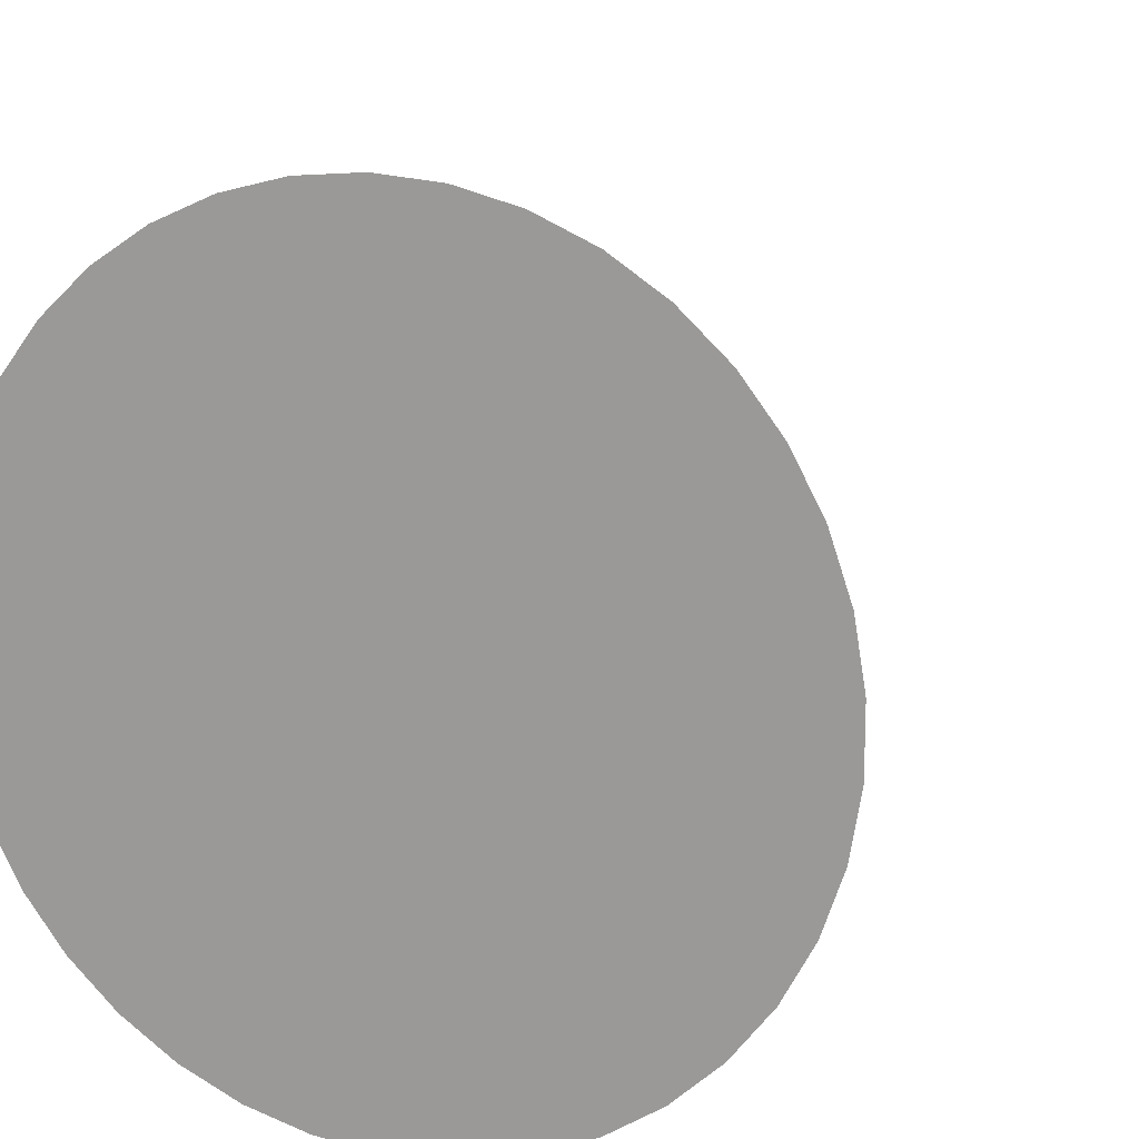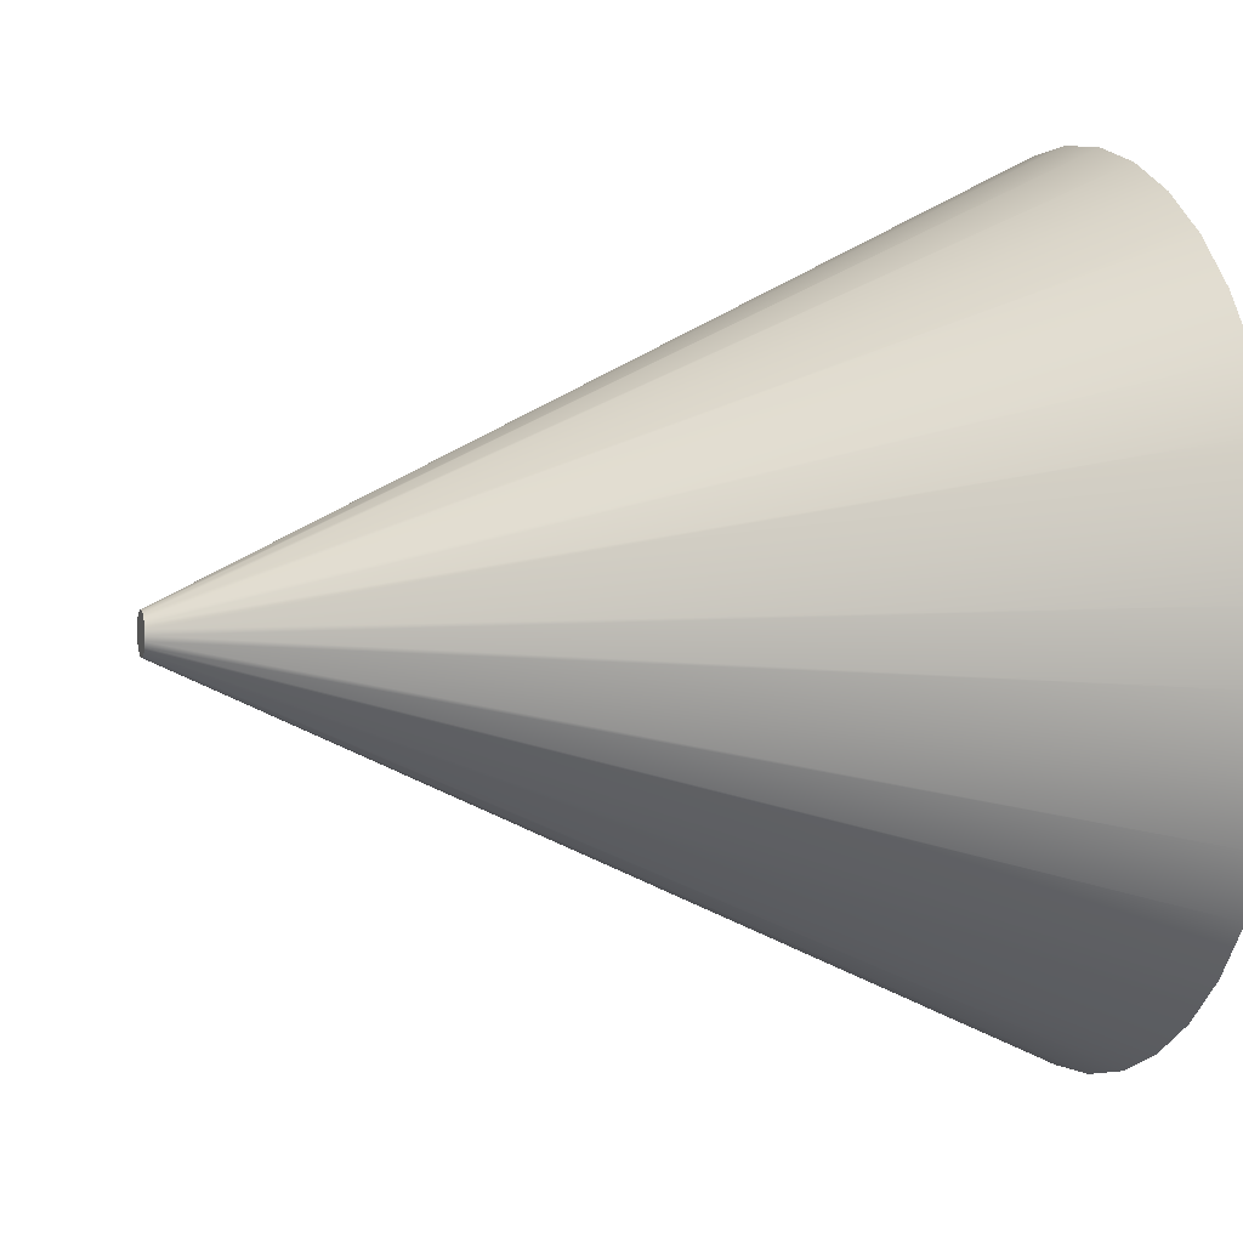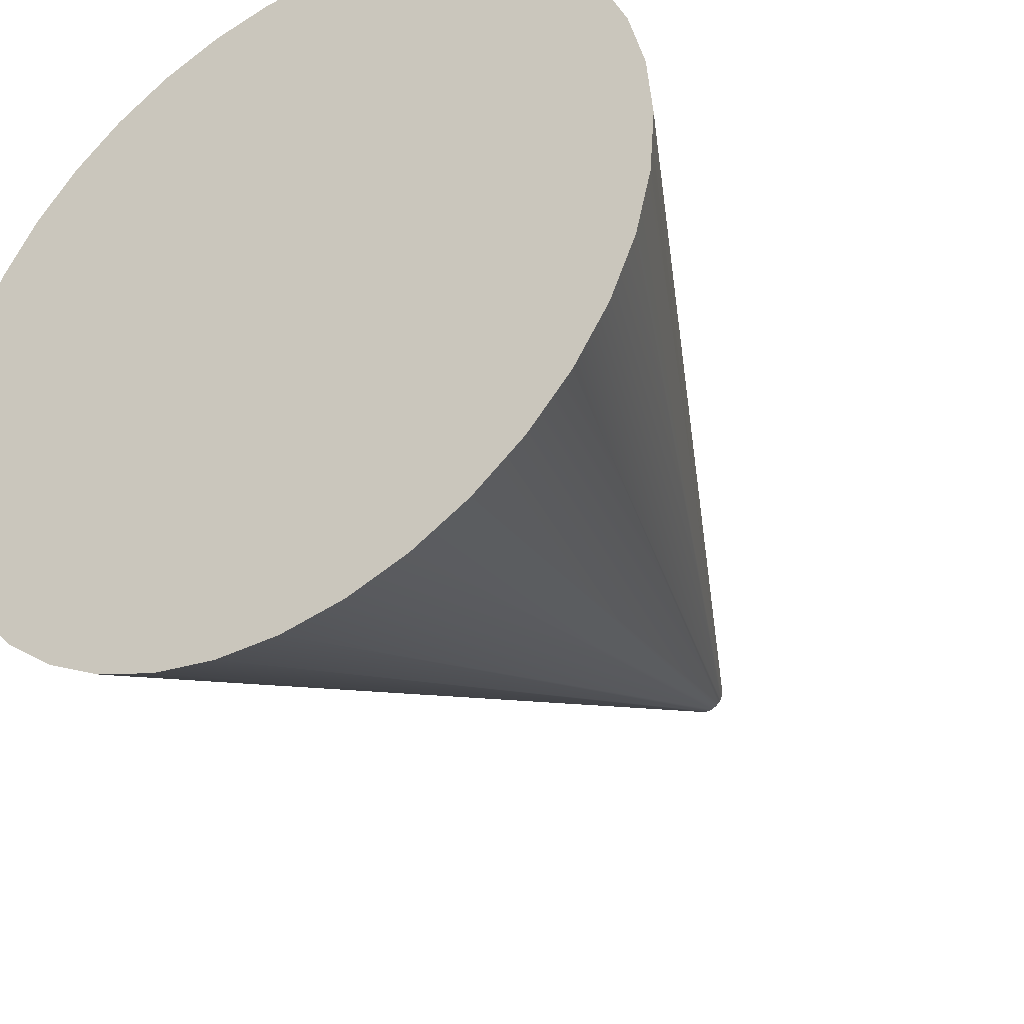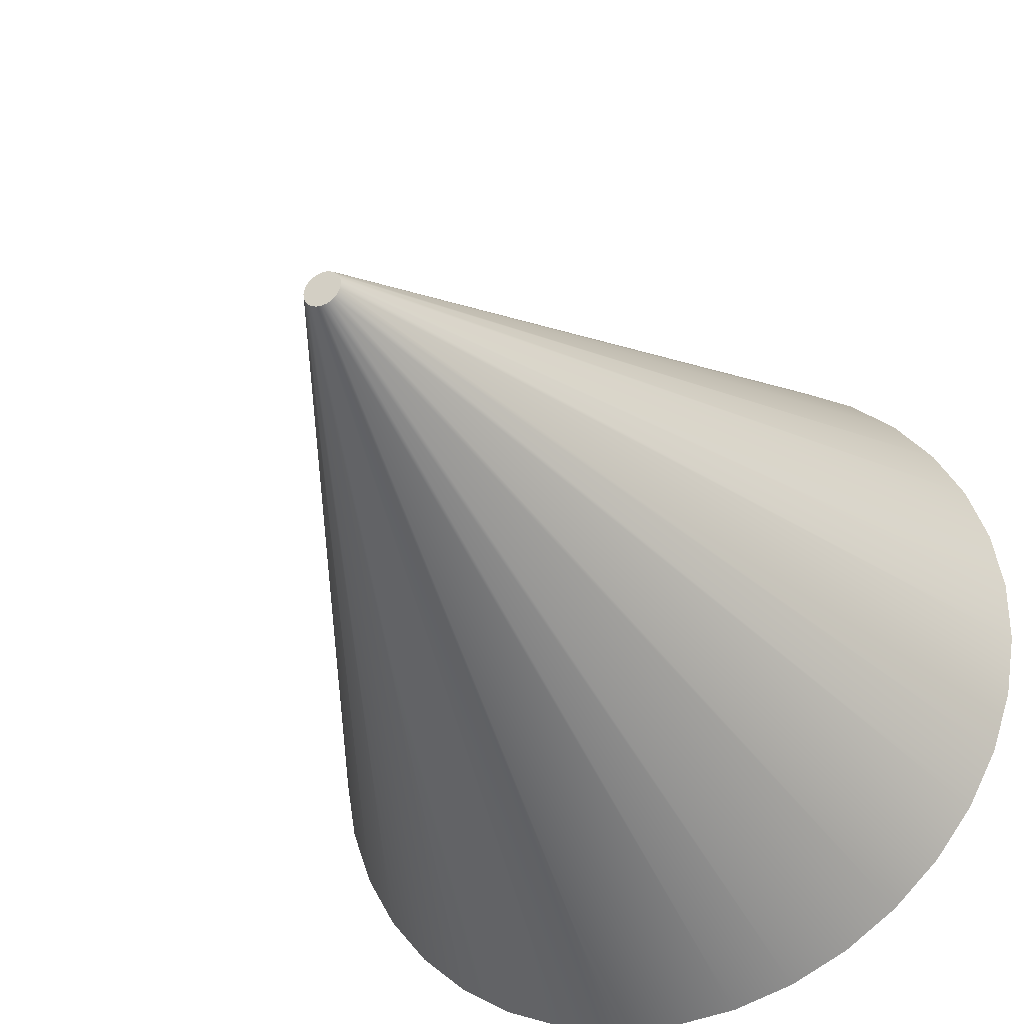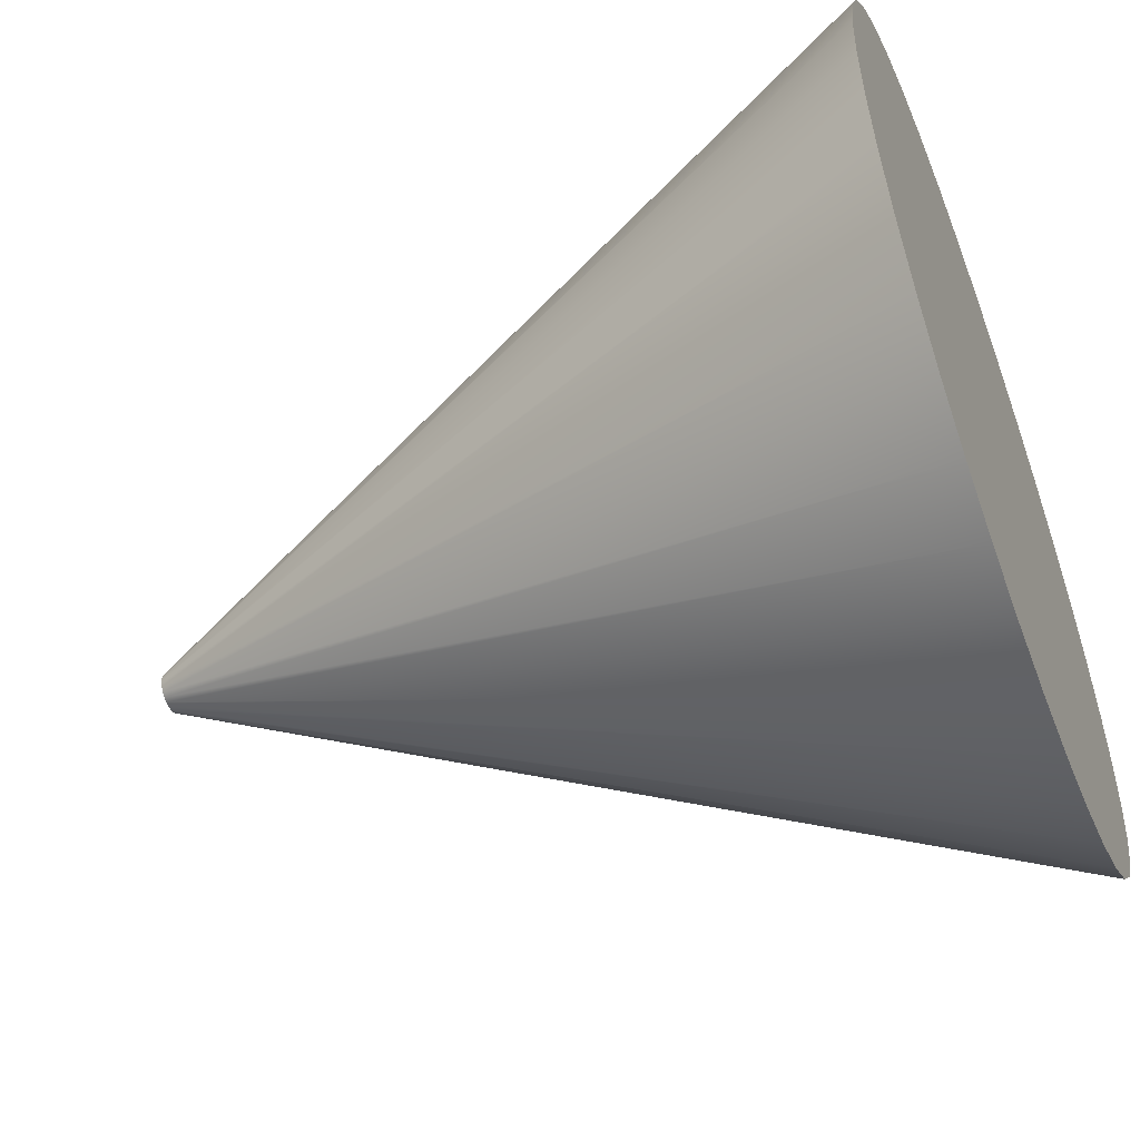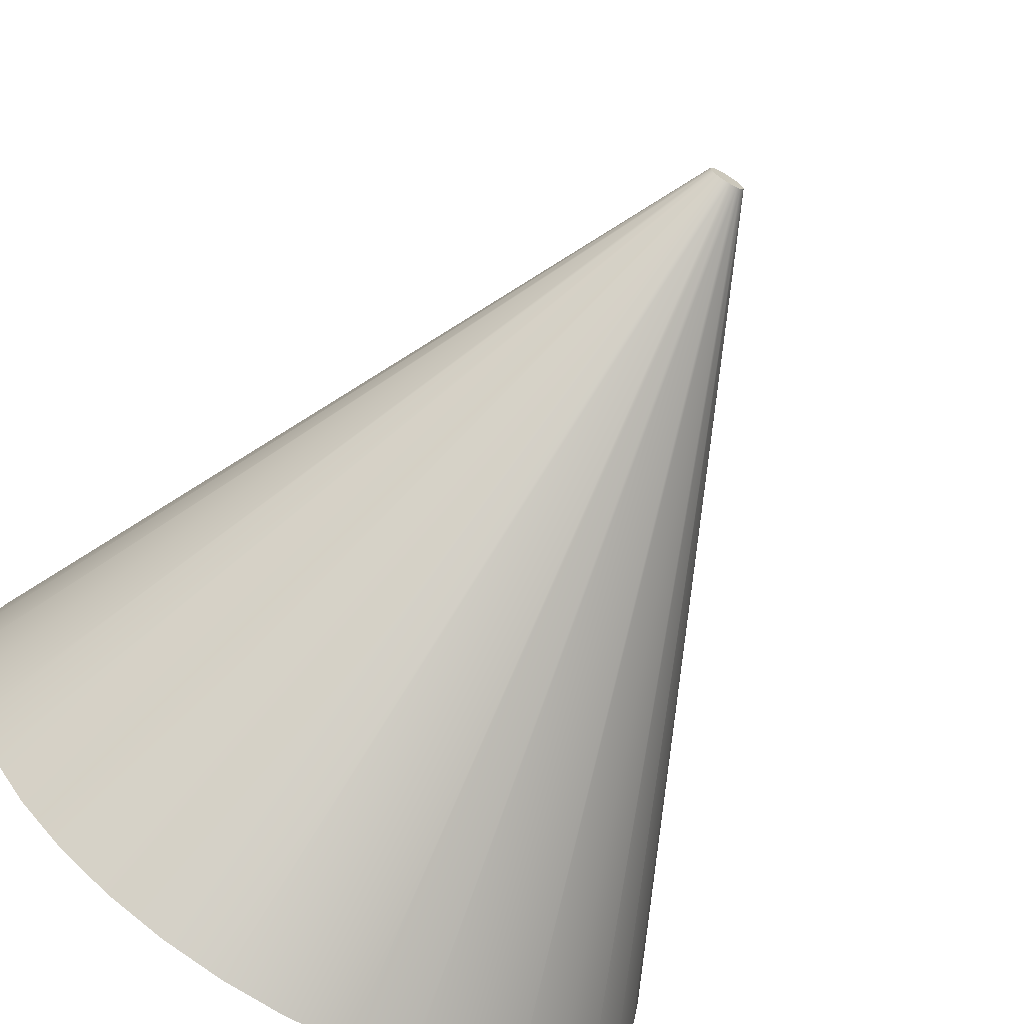
<metadata>
{"format":"obj","ext":"obj","renderer":"f3d","projection":"perspective","resolution":1024,"background":"white","views":[{"elev":14.0,"azim":-67.7,"up":"+Y"},{"elev":4.5,"azim":162.1,"up":"+Y"},{"elev":-37.6,"azim":-57.2,"up":"+Z"},{"elev":-33.4,"azim":115.1,"up":"+Y"},{"elev":-53.8,"azim":-159.0,"up":"+Z"},{"elev":-69.9,"azim":58.8,"up":"+Y"}]}
</metadata>
<code>
g Body1
v 10 0.2381 0
v 10 0.23 0.06163
v 10 0.2062 0.1191
v 10 0.1684 0.1684
v 10 0.1191 0.2062
v 10 0.06163 0.23
v 10 -0 0.2381
v 10 -0.06163 0.23
v 10 -0.1191 0.2062
v 10 -0.1684 0.1684
v 10 -0.2062 0.1191
v 10 -0.23 0.06163
v 10 -0.2381 -0
v 10 -0.23 -0.06163
v 10 -0.2062 -0.1191
v 10 -0.1684 -0.1684
v 10 -0.1191 -0.2062
v 10 -0.06163 -0.23
v 10 0 -0.2381
v 10 0.06163 -0.23
v 10 0.1191 -0.2062
v 10 0.1684 -0.1684
v 10 0.2062 -0.1191
v 10 0.23 -0.06163
v 0 5 0
v 0 4.932 -0.823
v 0 4.729 -1.623
v 0 4.397 -2.38
v 0 3.946 -3.071
v 0 3.386 -3.679
v 0 2.735 -4.186
v 0 2.008 -4.579
v 0 1.227 -4.847
v 0 0.4129 -4.983
v 0 -0.4129 -4.983
v 0 -1.227 -4.847
v 0 -2.008 -4.579
v 0 -2.735 -4.186
v 0 -3.386 -3.679
v 0 -3.946 -3.071
v 0 -4.397 -2.38
v 0 -4.729 -1.623
v 0 -4.932 -0.823
v 0 -5 0
v 0 -4.932 0.823
v 0 -4.729 1.623
v 0 -4.397 2.38
v 0 -3.946 3.071
v 0 -3.386 3.679
v 0 -2.735 4.186
v 0 -2.008 4.579
v 0 -1.227 4.847
v 0 -0.4129 4.983
v 0 0.4129 4.983
v 0 1.227 4.847
v 0 2.008 4.579
v 0 2.735 4.186
v 0 3.386 3.679
v 0 3.946 3.071
v 0 4.397 2.38
v 0 4.729 1.623
v 0 4.932 0.823
f 1 2 24
f 24 2 23
f 23 2 3
f 23 3 22
f 22 3 4
f 22 4 21
f 21 4 5
f 21 5 20
f 20 5 6
f 20 6 19
f 19 6 7
f 19 7 18
f 18 7 8
f 18 8 17
f 17 8 9
f 17 9 16
f 16 9 10
f 16 10 15
f 15 10 11
f 15 11 14
f 14 11 12
f 14 12 13
f 62 25 50
f 50 25 26
f 50 26 27
f 27 28 50
f 50 28 29
f 50 29 30
f 30 31 50
f 50 31 32
f 50 32 33
f 33 34 50
f 50 34 35
f 50 35 49
f 49 35 36
f 49 36 37
f 37 38 49
f 49 38 39
f 49 39 48
f 48 39 40
f 48 40 47
f 47 40 41
f 47 41 46
f 46 41 42
f 46 42 45
f 45 42 43
f 45 43 44
f 51 57 50
f 50 57 58
f 50 58 59
f 57 51 56
f 56 51 52
f 56 52 55
f 55 52 53
f 55 53 54
f 59 60 50
f 50 60 61
f 50 61 62
f 26 25 1
f 1 25 62
f 1 62 2
f 2 62 61
f 2 61 3
f 3 61 60
f 3 60 59
f 3 59 4
f 4 59 58
f 4 58 57
f 4 57 5
f 5 57 56
f 5 56 6
f 6 56 55
f 6 55 54
f 6 54 7
f 7 54 53
f 7 53 8
f 8 53 52
f 8 52 51
f 8 51 9
f 9 51 50
f 9 50 10
f 10 50 49
f 10 49 48
f 10 48 11
f 11 48 47
f 11 47 46
f 11 46 12
f 12 46 45
f 12 45 13
f 13 45 44
f 13 44 43
f 13 43 14
f 14 43 42
f 14 42 15
f 15 42 41
f 15 41 40
f 15 40 16
f 16 40 39
f 16 39 38
f 16 38 17
f 17 38 37
f 17 37 18
f 18 37 36
f 18 36 35
f 18 35 19
f 19 35 34
f 19 34 20
f 20 34 33
f 20 33 32
f 20 32 21
f 21 32 31
f 21 31 22
f 22 31 30
f 22 30 29
f 22 29 23
f 23 29 28
f 23 28 27
f 23 27 24
f 24 27 26
f 24 26 1

</code>
